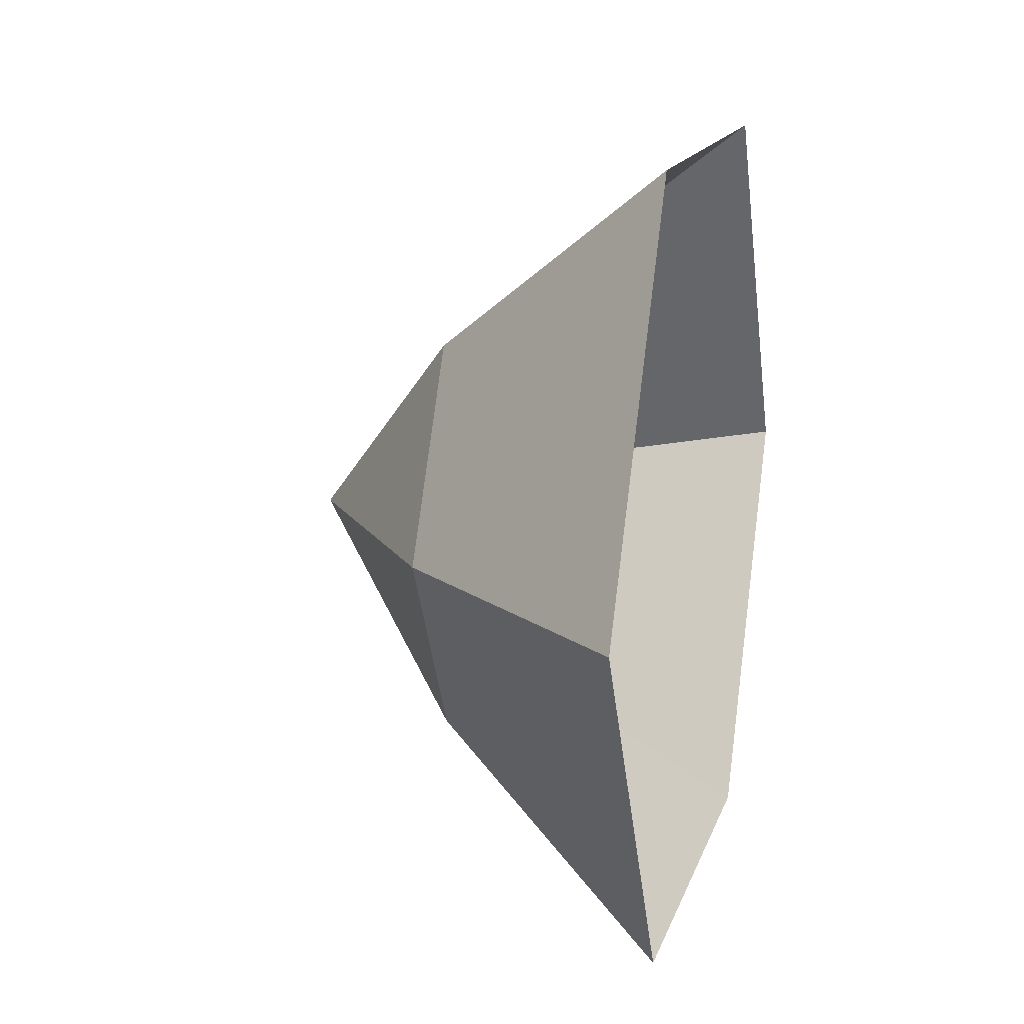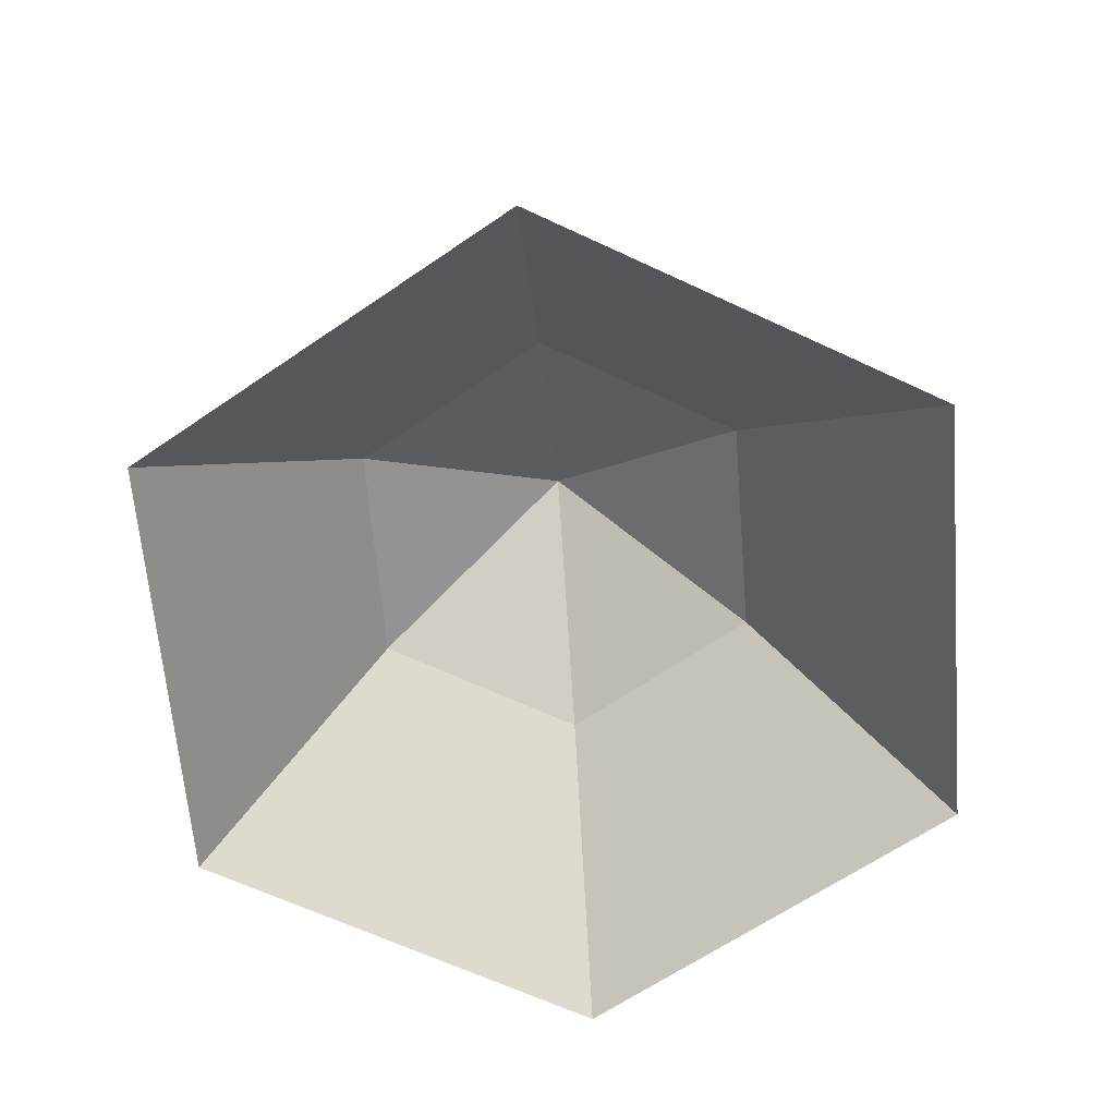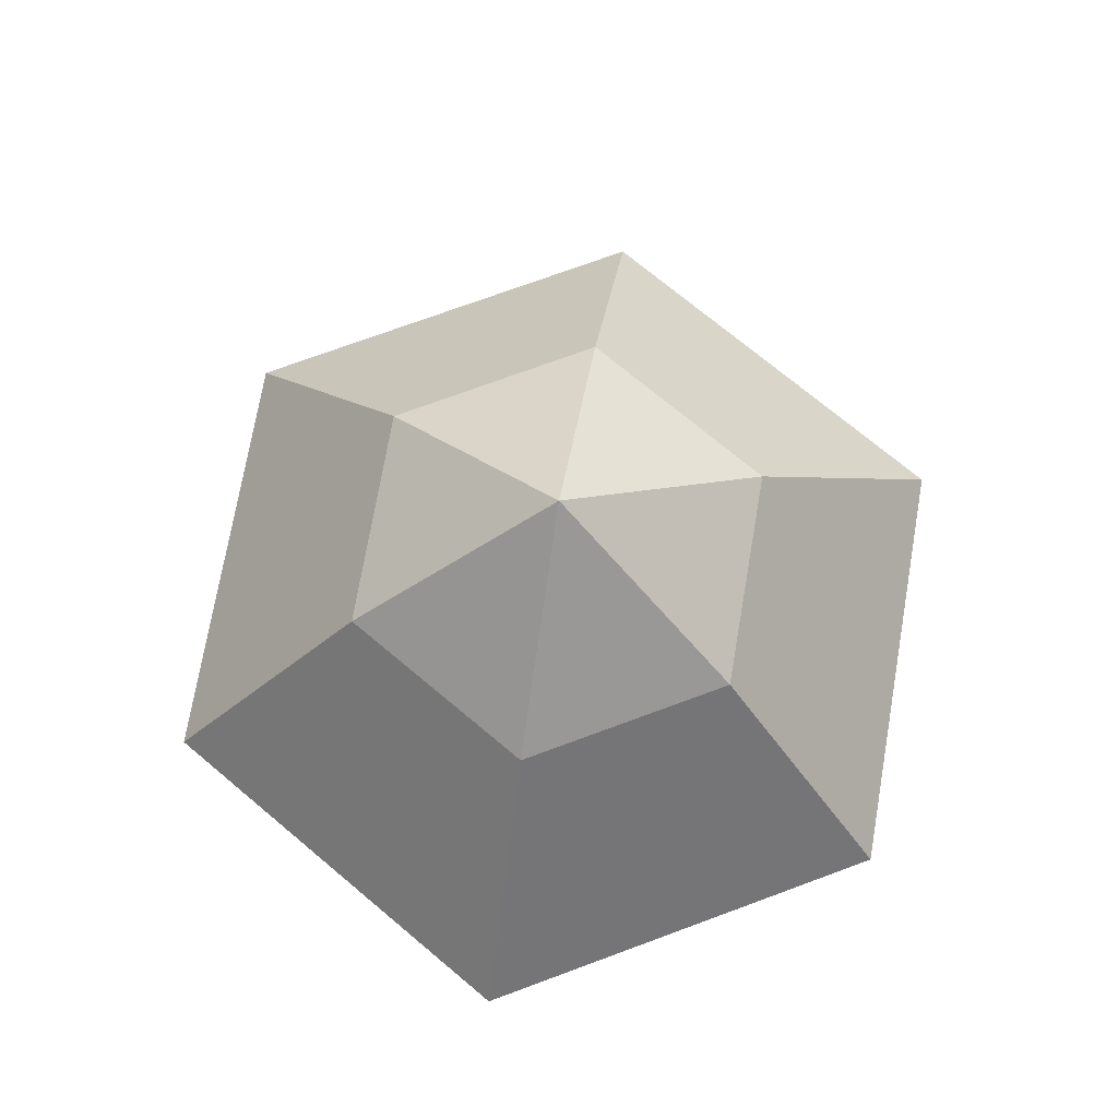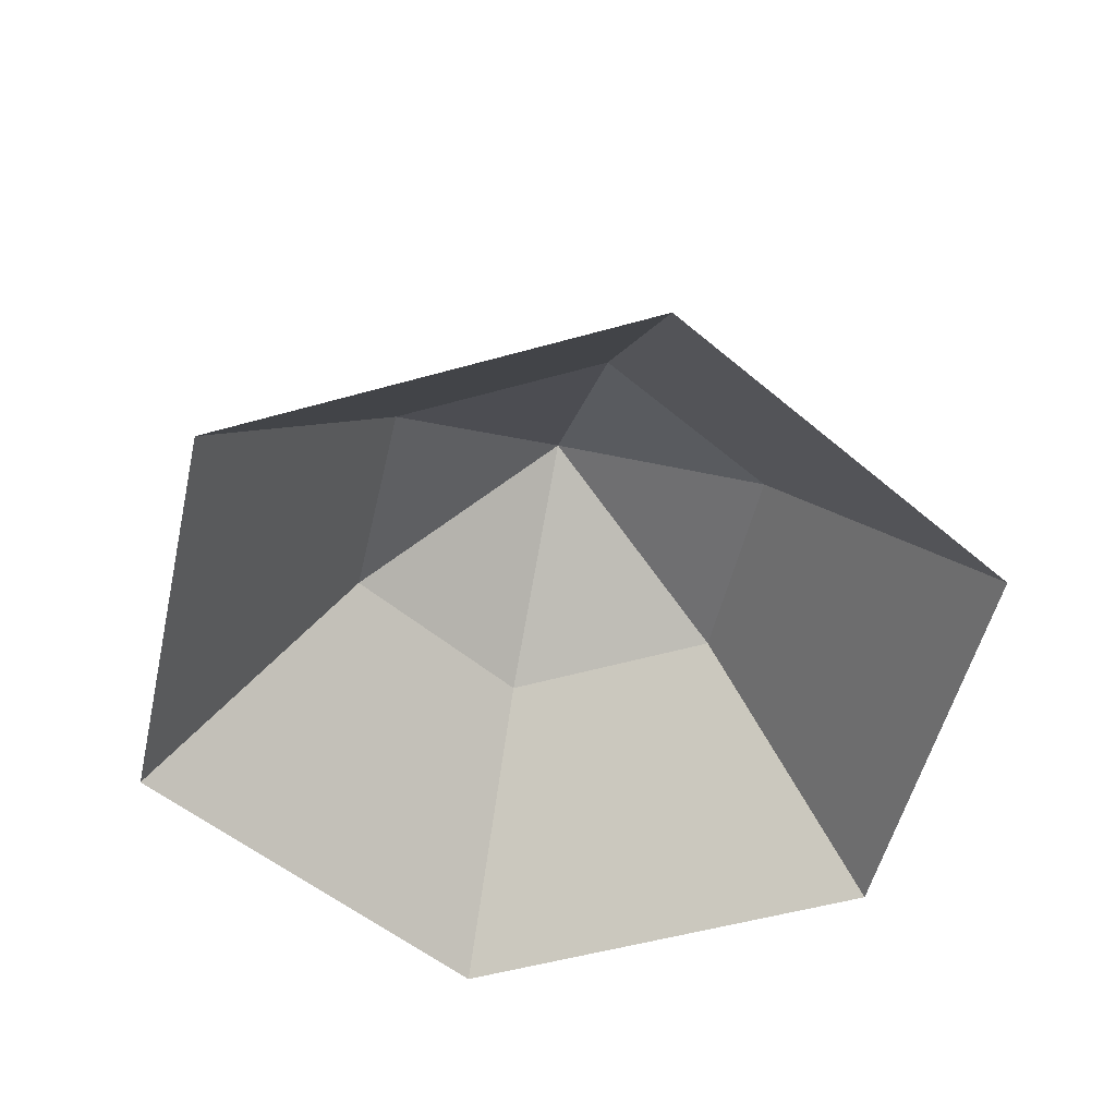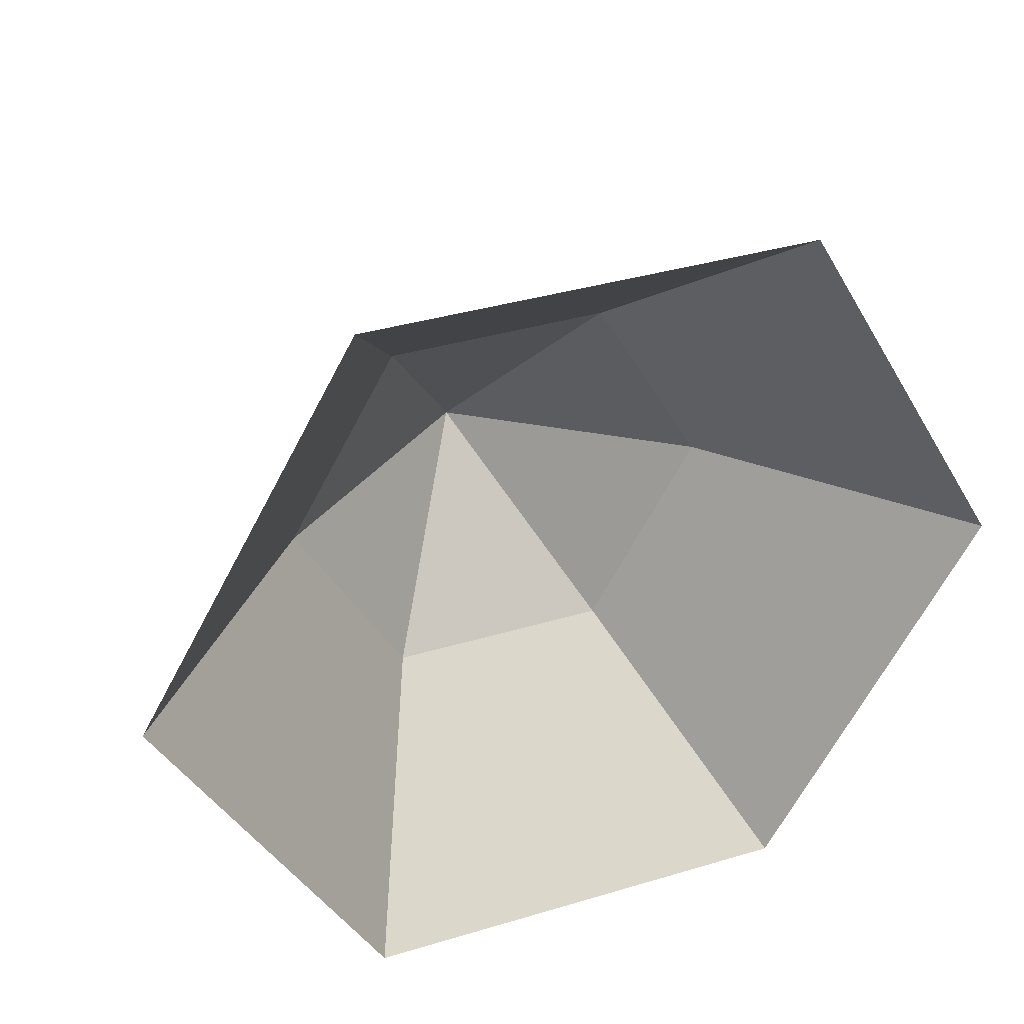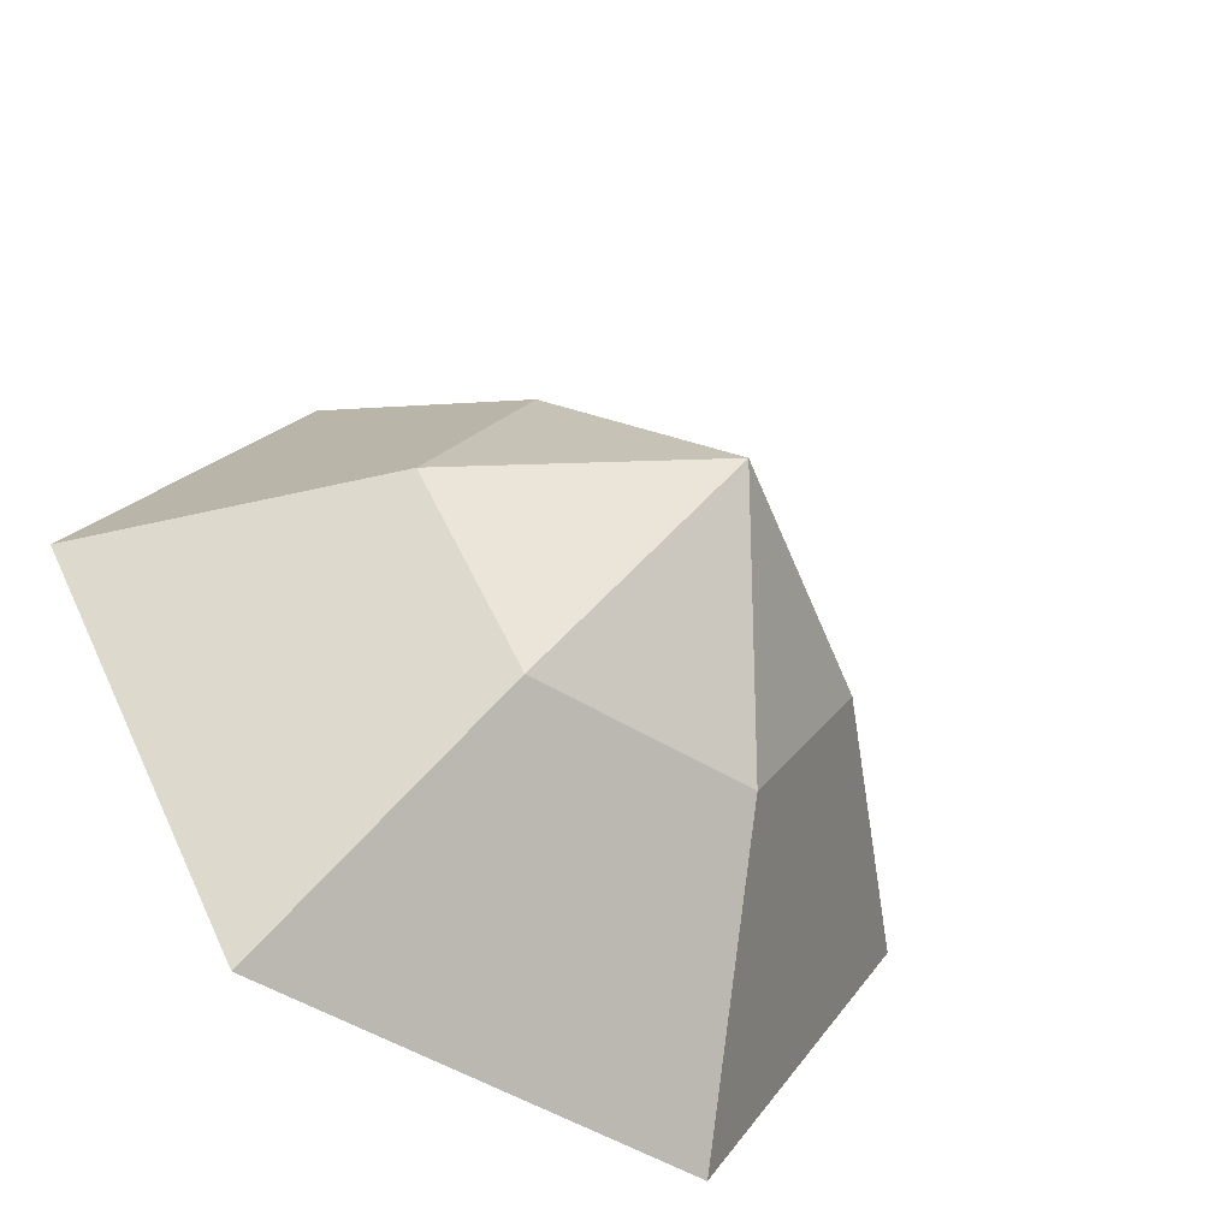
<metadata>
{"format":"obj","ext":"obj","renderer":"f3d","projection":"perspective","resolution":1024,"background":"white","views":[{"elev":14.8,"azim":-75.4,"up":"+Z"},{"elev":-64.3,"azim":-85.3,"up":"+Y"},{"elev":73.7,"azim":-20.2,"up":"+Y"},{"elev":-51.1,"azim":-42.8,"up":"+Y"},{"elev":36.4,"azim":-21.4,"up":"+Z"},{"elev":-51.8,"azim":146.6,"up":"+Z"}]}
</metadata>
<code>
o pilotwingsislandsky
v 46.58 49.44 -33.61
v -22.42 1.2e-05 -72.7
v 69.15 1.2e-05 -72.7
v 0.1464 49.44 -33.61
v 23.36 82.5 6.604
v 69.79 49.44 6.604
v 46.58 49.44 46.81
v 114.9 -1e-06 6.604
v 69.15 -1.4e-05 85.91
v 0.1464 49.44 46.81
v -22.42 -1.4e-05 85.91
v -68.21 -1e-06 6.604
v -23.07 49.44 6.604
f 1 2 3
f 2 1 4
f 1 5 4
f 6 5 1
f 6 7 5
f 8 7 6
f 7 8 9
f 9 10 7
f 10 9 11
f 12 10 11
f 10 12 13
f 12 4 13
f 4 12 2
f 5 13 4
f 5 10 13
f 7 10 5
f 1 8 6
f 8 1 3

</code>
